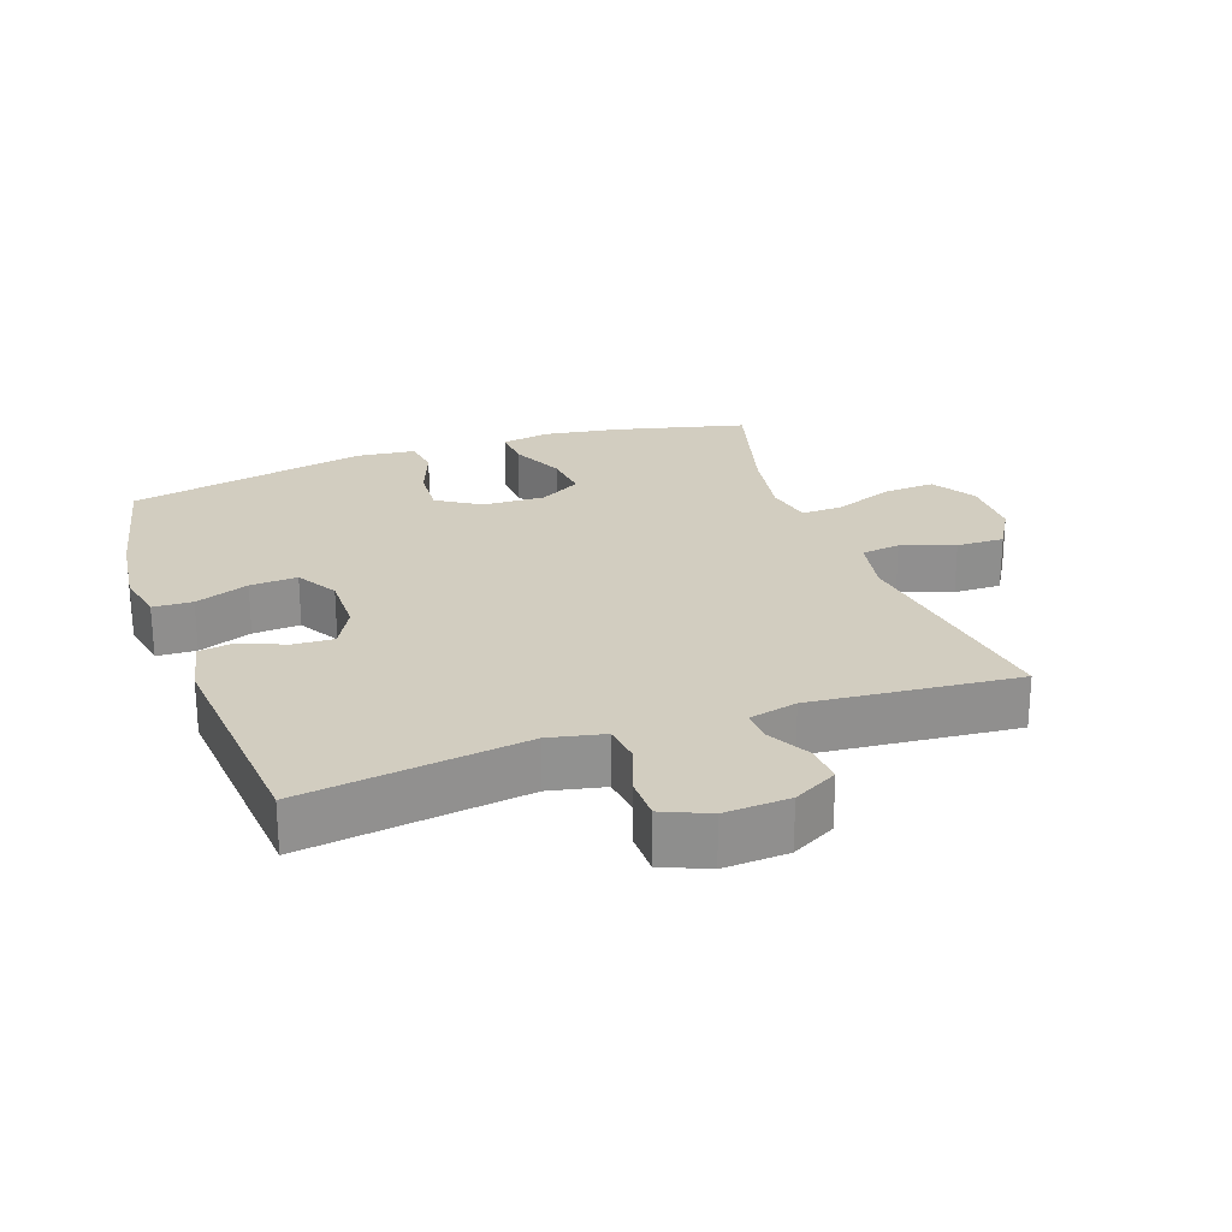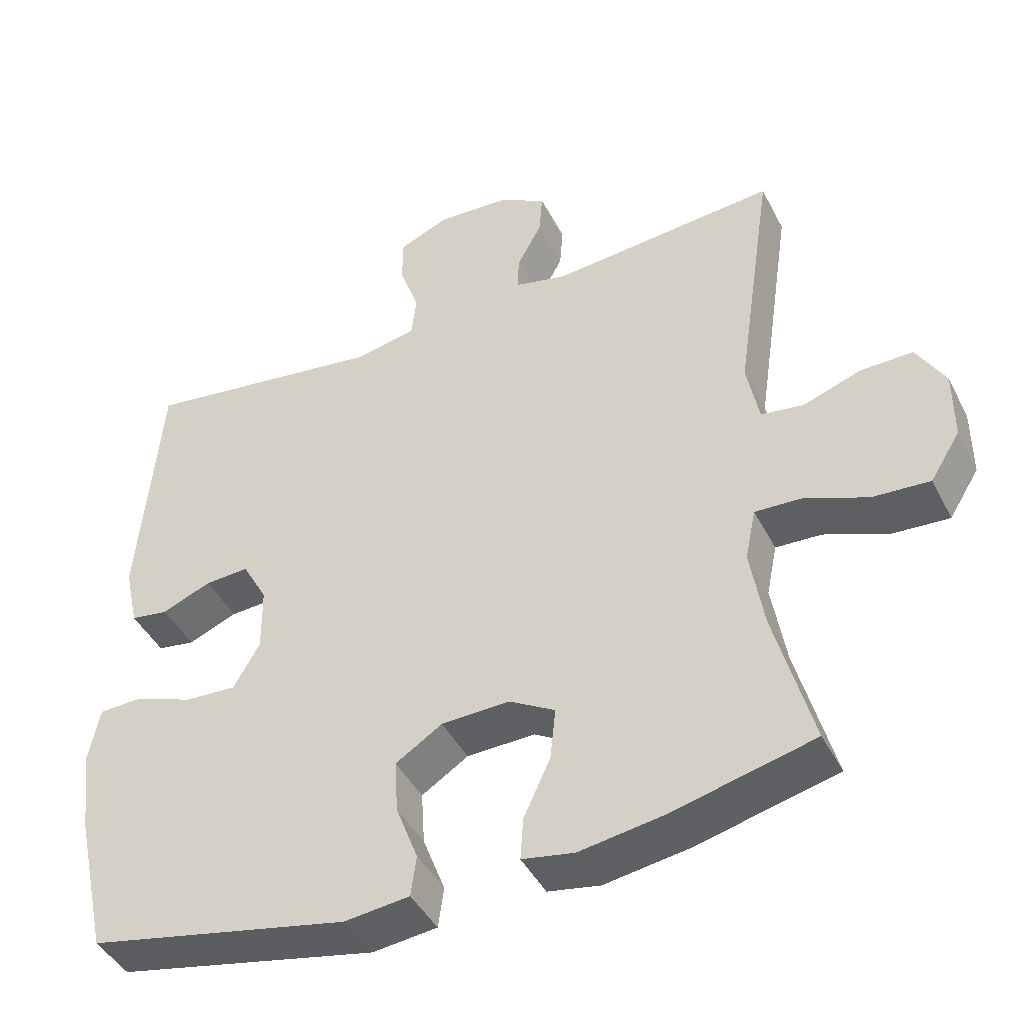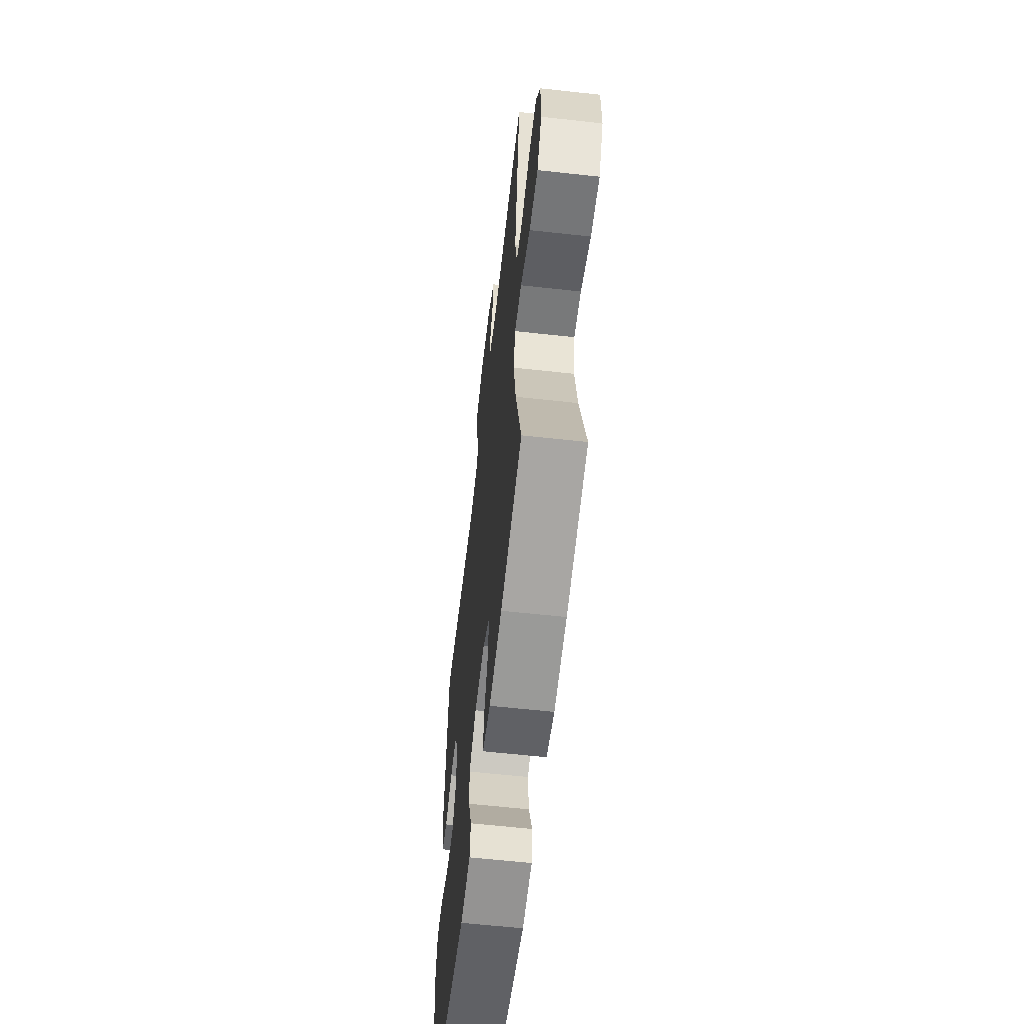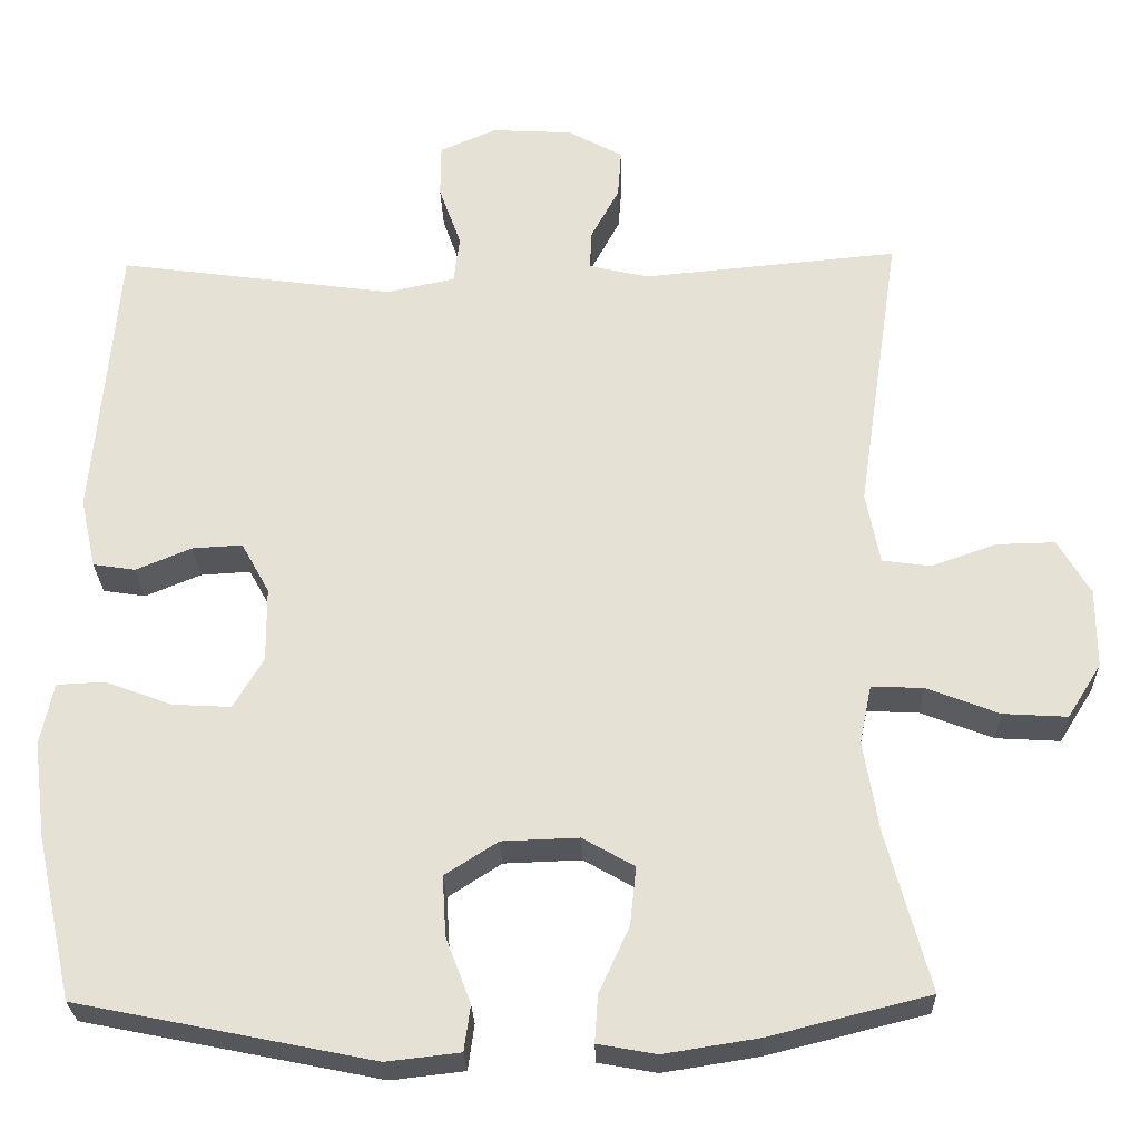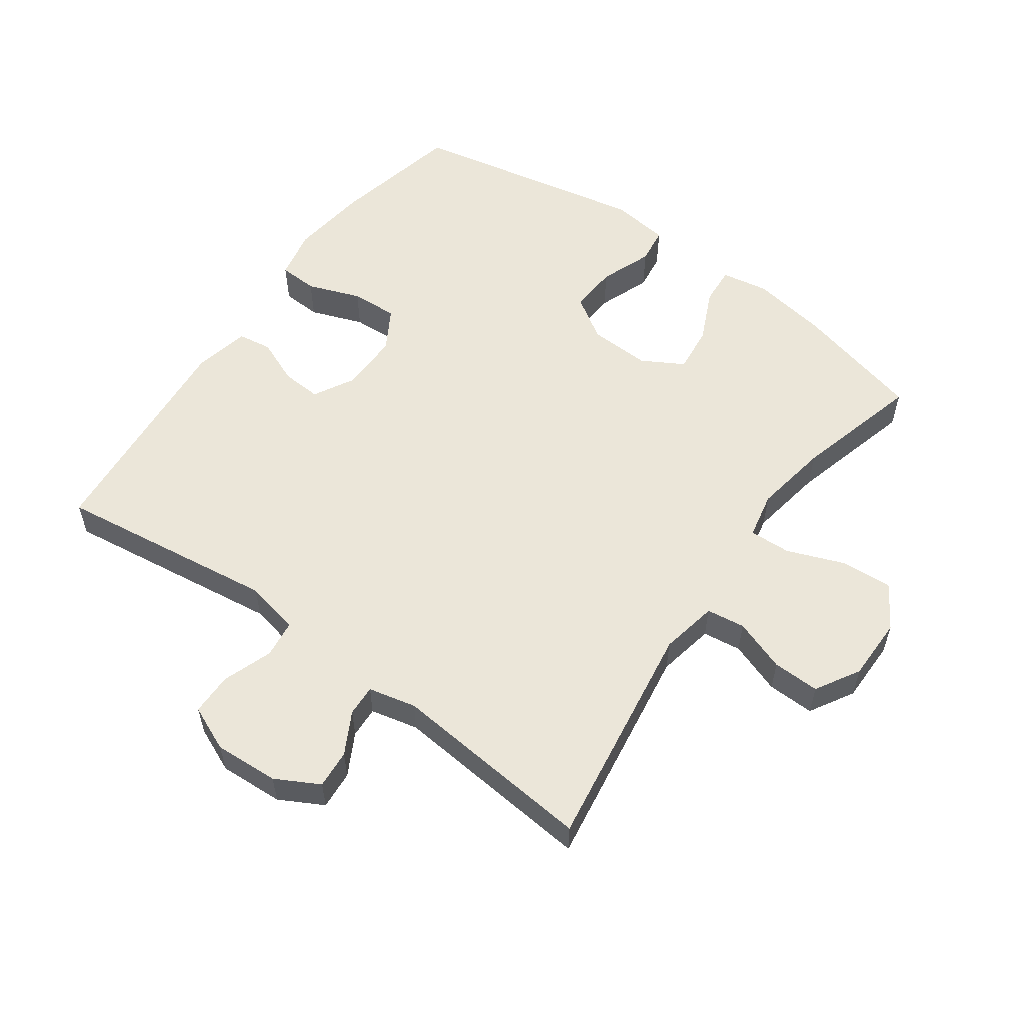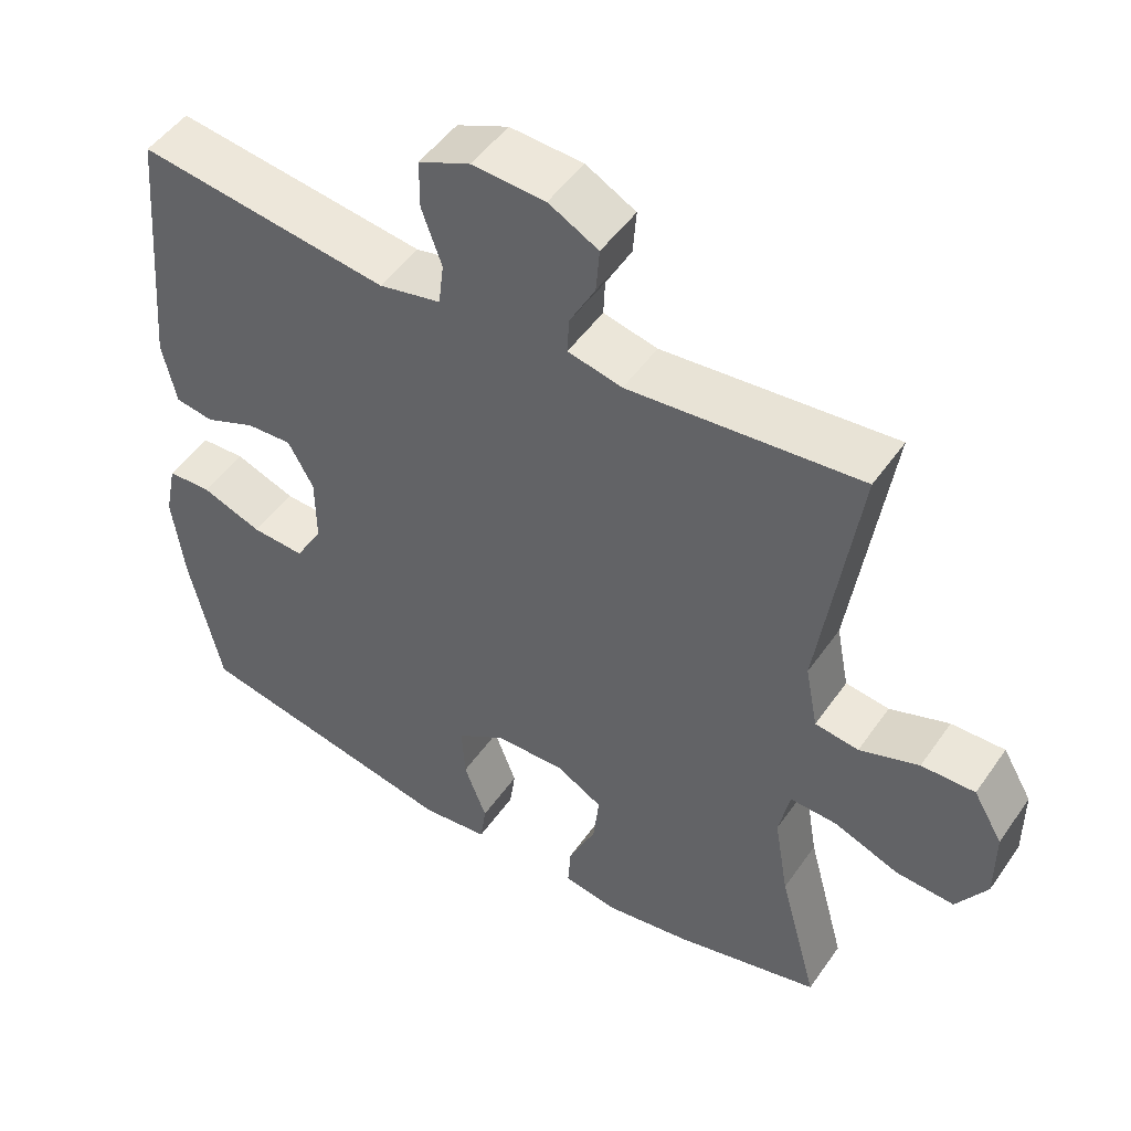
<metadata>
{"format":"obj","ext":"obj","renderer":"f3d","projection":"perspective","resolution":1024,"background":"white","views":[{"elev":24.6,"azim":-19.5,"up":"+Y"},{"elev":-43.4,"azim":25.6,"up":"+Z"},{"elev":-60.2,"azim":83.5,"up":"+Z"},{"elev":-26.4,"azim":1.6,"up":"+Z"},{"elev":56.9,"azim":35.7,"up":"+Y"},{"elev":49.0,"azim":33.4,"up":"+Z"}]}
</metadata>
<code>
o path8182
v 0.163 0.0375 0.463
v 0.08843 0.0375 0.4802
v 0.09071 0.0375 0.529
v 0.1258 0.0375 0.5941
v 0.1304 0.0375 0.6545
v 0.06202 0.0375 0.6915
v -0.03845 0.0375 0.6973
v -0.1094 0.0375 0.6667
v -0.1099 0.0375 0.6004
v -0.0823 0.0375 0.5226
v -0.08945 0.0375 0.4637
v -0.1749 0.0375 0.4454
v -0.5194 0.0375 0.4925
v -0.5496 0.0375 0.1415
v -0.5304 0.0375 0.05394
v -0.4775 0.0375 0.04586
v -0.408 0.0375 0.07468
v -0.3456 0.0375 0.07834
v -0.3106 0.0375 0.01481
v -0.3099 0.0375 -0.07777
v -0.3472 0.0375 -0.1413
v -0.4201 0.0375 -0.1372
v -0.5028 0.0375 -0.1064
v -0.5635 0.0375 -0.109
v -0.5795 0.0375 -0.1869
v -0.5642 0.0375 -0.3075
v -0.5194 0.0375 -0.5094
v -0.1508 0.0375 -0.584
v -0.0591 0.0375 -0.5736
v -0.0512 0.0375 -0.5166
v -0.08224 0.0375 -0.4351
v -0.08685 0.0375 -0.3601
v -0.02084 0.0375 -0.3178
v 0.07529 0.0375 -0.3144
v 0.1399 0.0375 -0.3512
v 0.1321 0.0375 -0.4239
v 0.09452 0.0375 -0.5058
v 0.09041 0.0375 -0.5648
v 0.1639 0.0375 -0.5778
v 0.2821 0.0375 -0.5592
v 0.4823 0.0375 -0.5094
v 0.4292 0.0375 -0.3128
v 0.4098 0.0375 -0.1965
v 0.4248 0.0375 -0.1238
v 0.4896 0.0375 -0.1266
v 0.5796 0.0375 -0.1616
v 0.66 0.0375 -0.1664
v 0.7021 0.0375 -0.09926
v 0.702 0.0375 -0.000793
v 0.6619 0.0375 0.0678
v 0.5884 0.0375 0.0662
v 0.5067 0.0375 0.03752
v 0.4466 0.0375 0.04575
v 0.4293 0.0375 0.1349
v 0.4823 0.0375 0.4925
v 0.163 -0.0375 0.463
v 0.08843 -0.0375 0.4802
v 0.09071 -0.0375 0.529
v 0.1258 -0.0375 0.5941
v 0.1304 -0.0375 0.6545
v 0.06202 -0.0375 0.6915
v -0.03845 -0.0375 0.6973
v -0.1094 -0.0375 0.6667
v -0.1099 -0.0375 0.6004
v -0.0823 -0.0375 0.5226
v -0.08945 -0.0375 0.4637
v -0.1749 -0.0375 0.4454
v -0.5194 -0.0375 0.4925
v -0.5496 -0.0375 0.1415
v -0.5304 -0.0375 0.05394
v -0.4775 -0.0375 0.04586
v -0.408 -0.0375 0.07468
v -0.3456 -0.0375 0.07834
v -0.3106 -0.0375 0.01481
v -0.3099 -0.0375 -0.07777
v -0.3472 -0.0375 -0.1413
v -0.4201 -0.0375 -0.1372
v -0.5028 -0.0375 -0.1064
v -0.5635 -0.0375 -0.109
v -0.5795 -0.0375 -0.1869
v -0.5642 -0.0375 -0.3075
v -0.5194 -0.0375 -0.5094
v -0.1508 -0.0375 -0.584
v -0.0591 -0.0375 -0.5736
v -0.0512 -0.0375 -0.5166
v -0.08224 -0.0375 -0.4351
v -0.08685 -0.0375 -0.3601
v -0.02084 -0.0375 -0.3178
v 0.07529 -0.0375 -0.3144
v 0.1399 -0.0375 -0.3512
v 0.1321 -0.0375 -0.4239
v 0.09452 -0.0375 -0.5058
v 0.09041 -0.0375 -0.5648
v 0.1639 -0.0375 -0.5778
v 0.2821 -0.0375 -0.5592
v 0.4823 -0.0375 -0.5094
v 0.4292 -0.0375 -0.3128
v 0.4098 -0.0375 -0.1965
v 0.4248 -0.0375 -0.1238
v 0.4896 -0.0375 -0.1266
v 0.5796 -0.0375 -0.1616
v 0.66 -0.0375 -0.1664
v 0.7021 -0.0375 -0.09926
v 0.702 -0.0375 -0.000793
v 0.6619 -0.0375 0.0678
v 0.5884 -0.0375 0.0662
v 0.5067 -0.0375 0.03752
v 0.4466 -0.0375 0.04575
v 0.4293 -0.0375 0.1349
v 0.4823 -0.0375 0.4925
v 0.66 0.0375 -0.1664
v 0.66 0.0375 -0.1664
v 0.7021 0.0375 -0.09926
v 0.702 0.0375 -0.000793
v 0.6619 0.0375 0.0678
v 0.6619 0.0375 0.0678
v 0.5884 0.0375 0.0662
v 0.5796 0.0375 -0.1616
v 0.5067 0.0375 0.03752
v 0.4896 0.0375 -0.1266
v 0.4466 0.0375 0.04575
v 0.4466 0.0375 0.04575
v 0.4248 0.0375 -0.1238
v 0.4248 0.0375 -0.1238
v 0.4823 0.0375 -0.5094
v 0.4823 0.0375 -0.5094
v 0.4292 0.0375 -0.3128
v 0.4293 0.0375 0.1349
v 0.4823 0.0375 0.4925
v 0.4823 0.0375 0.4925
v 0.4098 0.0375 -0.1965
v 0.2821 0.0375 -0.5592
v 0.1639 0.0375 -0.5778
v 0.163 0.0375 0.463
v 0.09041 0.0375 -0.5648
v 0.09041 0.0375 -0.5648
v 0.1399 0.0375 -0.3512
v 0.1399 0.0375 -0.3512
v 0.1321 0.0375 -0.4239
v 0.08843 0.0375 0.4802
v 0.08843 0.0375 0.4802
v 0.07529 0.0375 -0.3144
v 0.09452 0.0375 -0.5058
v 0.1258 0.0375 0.5941
v 0.1304 0.0375 0.6545
v 0.1304 0.0375 0.6545
v 0.06202 0.0375 0.6915
v 0.09071 0.0375 0.529
v -0.02084 0.0375 -0.3178
v -0.03845 0.0375 0.6973
v -0.08685 0.0375 -0.3601
v -0.08685 0.0375 -0.3601
v -0.1094 0.0375 0.6667
v -0.1094 0.0375 0.6667
v -0.0591 0.0375 -0.5736
v -0.0591 0.0375 -0.5736
v -0.0512 0.0375 -0.5166
v -0.08224 0.0375 -0.4351
v -0.1508 0.0375 -0.584
v -0.0823 0.0375 0.5226
v -0.08945 0.0375 0.4637
v -0.08945 0.0375 0.4637
v -0.1099 0.0375 0.6004
v -0.1749 0.0375 0.4454
v -0.3106 0.0375 0.01481
v -0.3099 0.0375 -0.07777
v -0.3472 0.0375 -0.1413
v -0.3472 0.0375 -0.1413
v -0.3456 0.0375 0.07834
v -0.3456 0.0375 0.07834
v -0.408 0.0375 0.07468
v -0.4201 0.0375 -0.1372
v -0.4775 0.0375 0.04586
v -0.5194 0.0375 -0.5094
v -0.5194 0.0375 -0.5094
v -0.5028 0.0375 -0.1064
v -0.5304 0.0375 0.05394
v -0.5304 0.0375 0.05394
v -0.5194 0.0375 0.4925
v -0.5194 0.0375 0.4925
v -0.5635 0.0375 -0.109
v -0.5635 0.0375 -0.109
v -0.5496 0.0375 0.1415
v -0.5642 0.0375 -0.3075
v -0.5795 0.0375 -0.1869
v 0.66 -0.0375 -0.1664
v 0.66 -0.0375 -0.1664
v 0.7021 -0.0375 -0.09926
v 0.702 -0.0375 -0.000793
v 0.6619 -0.0375 0.0678
v 0.6619 -0.0375 0.0678
v 0.5884 -0.0375 0.0662
v 0.5796 -0.0375 -0.1616
v 0.5067 -0.0375 0.03752
v 0.4896 -0.0375 -0.1266
v 0.4466 -0.0375 0.04575
v 0.4466 -0.0375 0.04575
v 0.4248 -0.0375 -0.1238
v 0.4248 -0.0375 -0.1238
v 0.4823 -0.0375 -0.5094
v 0.4823 -0.0375 -0.5094
v 0.4292 -0.0375 -0.3128
v 0.4293 -0.0375 0.1349
v 0.4823 -0.0375 0.4925
v 0.4823 -0.0375 0.4925
v 0.4098 -0.0375 -0.1965
v 0.2821 -0.0375 -0.5592
v 0.1639 -0.0375 -0.5778
v 0.163 -0.0375 0.463
v 0.09041 -0.0375 -0.5648
v 0.09041 -0.0375 -0.5648
v 0.1399 -0.0375 -0.3512
v 0.1399 -0.0375 -0.3512
v 0.1321 -0.0375 -0.4239
v 0.08843 -0.0375 0.4802
v 0.08843 -0.0375 0.4802
v 0.07529 -0.0375 -0.3144
v 0.09452 -0.0375 -0.5058
v 0.1258 -0.0375 0.5941
v 0.1304 -0.0375 0.6545
v 0.1304 -0.0375 0.6545
v 0.06202 -0.0375 0.6915
v 0.09071 -0.0375 0.529
v -0.02084 -0.0375 -0.3178
v -0.03845 -0.0375 0.6973
v -0.08685 -0.0375 -0.3601
v -0.08685 -0.0375 -0.3601
v -0.1094 -0.0375 0.6667
v -0.1094 -0.0375 0.6667
v -0.0591 -0.0375 -0.5736
v -0.0591 -0.0375 -0.5736
v -0.0512 -0.0375 -0.5166
v -0.08224 -0.0375 -0.4351
v -0.1508 -0.0375 -0.584
v -0.0823 -0.0375 0.5226
v -0.08945 -0.0375 0.4637
v -0.08945 -0.0375 0.4637
v -0.1099 -0.0375 0.6004
v -0.1749 -0.0375 0.4454
v -0.3106 -0.0375 0.01481
v -0.3099 -0.0375 -0.07777
v -0.3472 -0.0375 -0.1413
v -0.3472 -0.0375 -0.1413
v -0.3456 -0.0375 0.07834
v -0.3456 -0.0375 0.07834
v -0.408 -0.0375 0.07468
v -0.4201 -0.0375 -0.1372
v -0.4775 -0.0375 0.04586
v -0.5194 -0.0375 -0.5094
v -0.5194 -0.0375 -0.5094
v -0.5028 -0.0375 -0.1064
v -0.5304 -0.0375 0.05394
v -0.5304 -0.0375 0.05394
v -0.5194 -0.0375 0.4925
v -0.5194 -0.0375 0.4925
v -0.5635 -0.0375 -0.109
v -0.5635 -0.0375 -0.109
v -0.5496 -0.0375 0.1415
v -0.5642 -0.0375 -0.3075
v -0.5795 -0.0375 -0.1869
f 215 236 240
f 196 195 194
f 258 244 254
f 198 217 206
f 235 225 238
f 198 195 196
f 241 226 224
f 217 212 206
f 254 244 239
f 206 212 202
f 202 207 200
f 194 193 192
f 259 247 260
f 239 244 240
f 247 259 242
f 188 193 186
f 233 226 249
f 236 215 235
f 222 223 219
f 222 219 220
f 208 214 218
f 209 203 204
f 225 223 222
f 249 242 259
f 230 232 234
f 226 242 249
f 207 214 208
f 202 212 207
f 240 217 203
f 244 258 246
f 246 258 248
f 193 194 195
f 208 218 210
f 248 258 252
f 234 233 249
f 215 240 209
f 241 224 240
f 209 240 203
f 203 217 196
f 196 217 198
f 240 224 217
f 256 260 251
f 189 193 188
f 235 223 225
f 192 193 189
f 238 225 228
f 192 189 190
f 251 260 247
f 239 240 236
f 207 212 214
f 233 234 232
f 242 226 241
f 215 223 235
f 112 48 103 187
f 48 49 104 103
f 49 116 191 104
f 50 51 106 105
f 46 47 102 101
f 51 52 107 106
f 45 46 101 100
f 52 122 197 107
f 124 45 100 199
f 126 42 97 201
f 53 54 109 108
f 54 130 205 109
f 42 43 98 97
f 43 44 99 98
f 40 41 96 95
f 39 40 95 94
f 55 1 56 110
f 136 39 94 211
f 138 36 91 213
f 1 141 216 56
f 34 35 90 89
f 37 38 93 92
f 36 37 92 91
f 4 146 221 59
f 5 6 61 60
f 3 4 59 58
f 2 3 58 57
f 33 34 89 88
f 6 7 62 61
f 152 33 88 227
f 7 154 229 62
f 156 30 85 231
f 30 31 86 85
f 28 29 84 83
f 31 32 87 86
f 10 162 237 65
f 9 10 65 64
f 8 9 64 63
f 11 12 67 66
f 19 20 75 74
f 20 168 243 75
f 170 19 74 245
f 17 18 73 72
f 21 22 77 76
f 16 17 72 71
f 175 28 83 250
f 22 23 78 77
f 178 16 71 253
f 12 180 255 67
f 23 182 257 78
f 14 15 70 69
f 13 14 69 68
f 26 27 82 81
f 25 26 81 80
f 24 25 80 79
f 140 165 161
f 121 119 120
f 183 179 169
f 123 131 142
f 160 163 150
f 123 121 120
f 166 149 151
f 142 131 137
f 179 164 169
f 131 127 137
f 127 125 132
f 119 117 118
f 184 185 172
f 164 165 169
f 172 167 184
f 113 111 118
f 158 174 151
f 161 160 140
f 147 144 148
f 147 145 144
f 133 143 139
f 134 129 128
f 150 147 148
f 174 184 167
f 155 159 157
f 151 174 167
f 132 133 139
f 127 132 137
f 165 128 142
f 169 171 183
f 171 173 183
f 118 120 119
f 133 135 143
f 173 177 183
f 159 174 158
f 140 134 165
f 166 165 149
f 134 128 165
f 128 121 142
f 121 123 142
f 165 142 149
f 181 176 185
f 114 113 118
f 160 150 148
f 117 114 118
f 163 153 150
f 117 115 114
f 176 172 185
f 164 161 165
f 132 139 137
f 158 157 159
f 167 166 151
f 140 160 148

</code>
